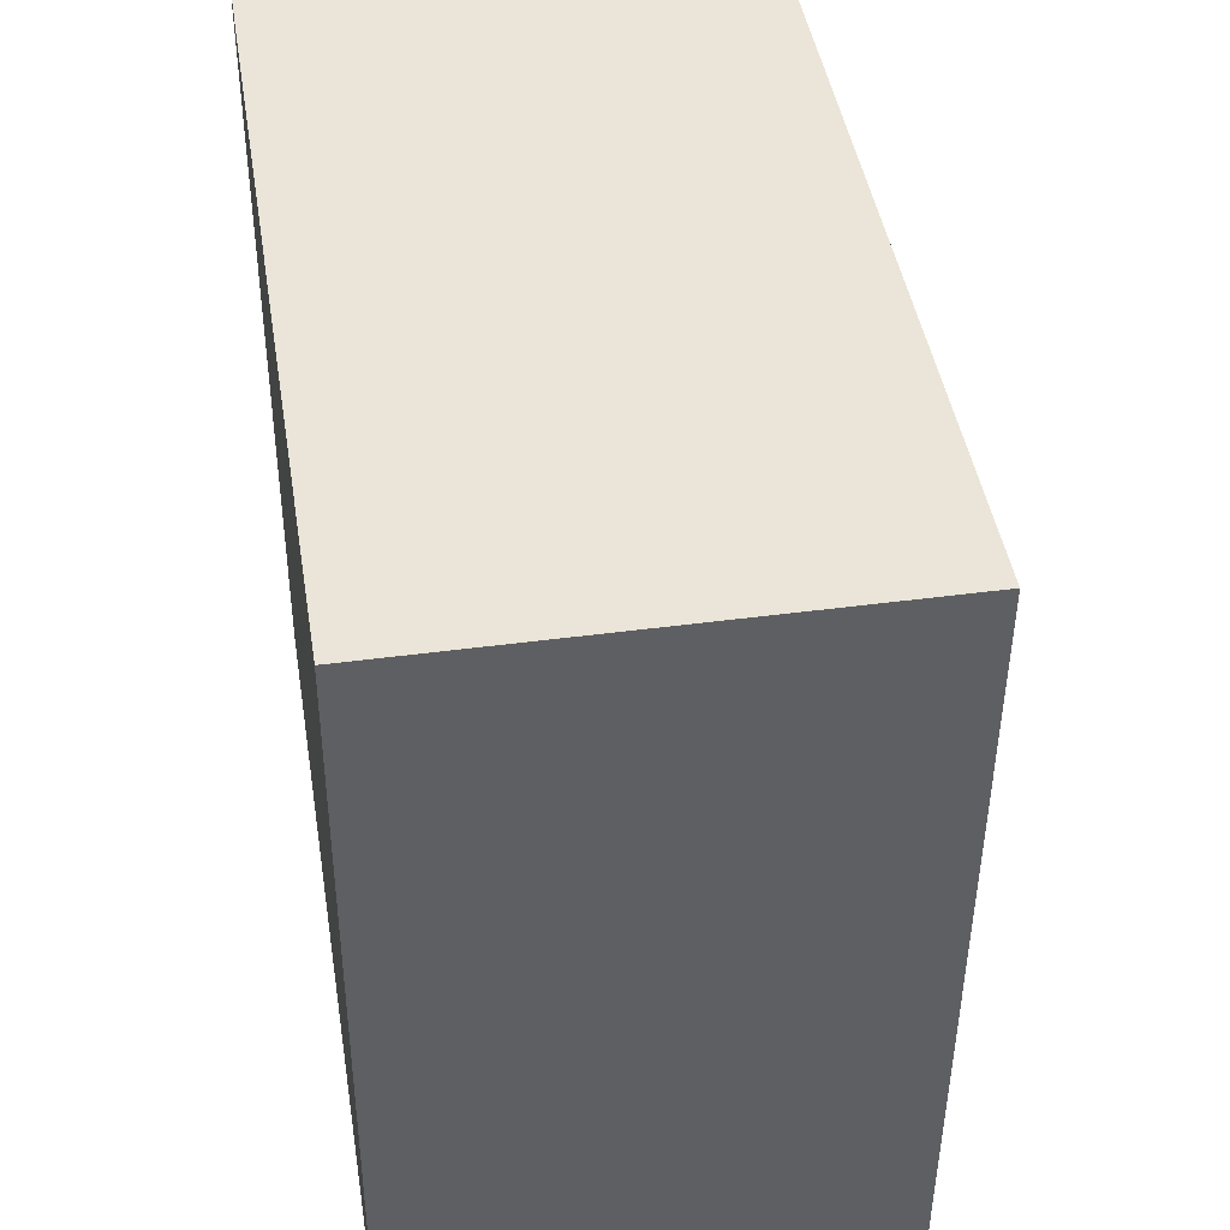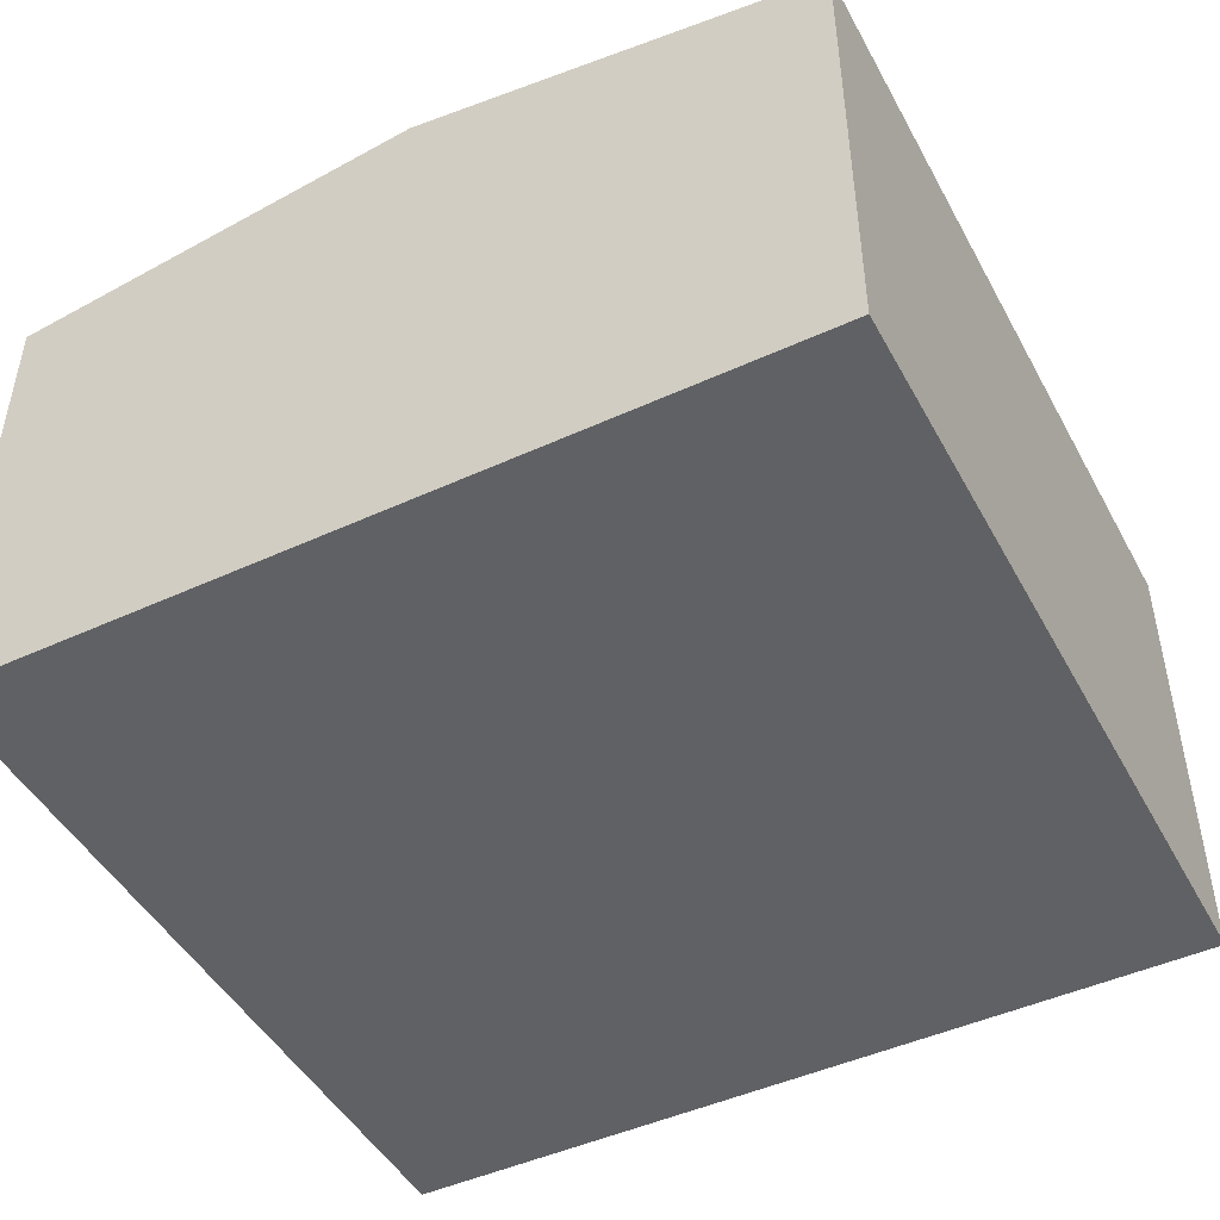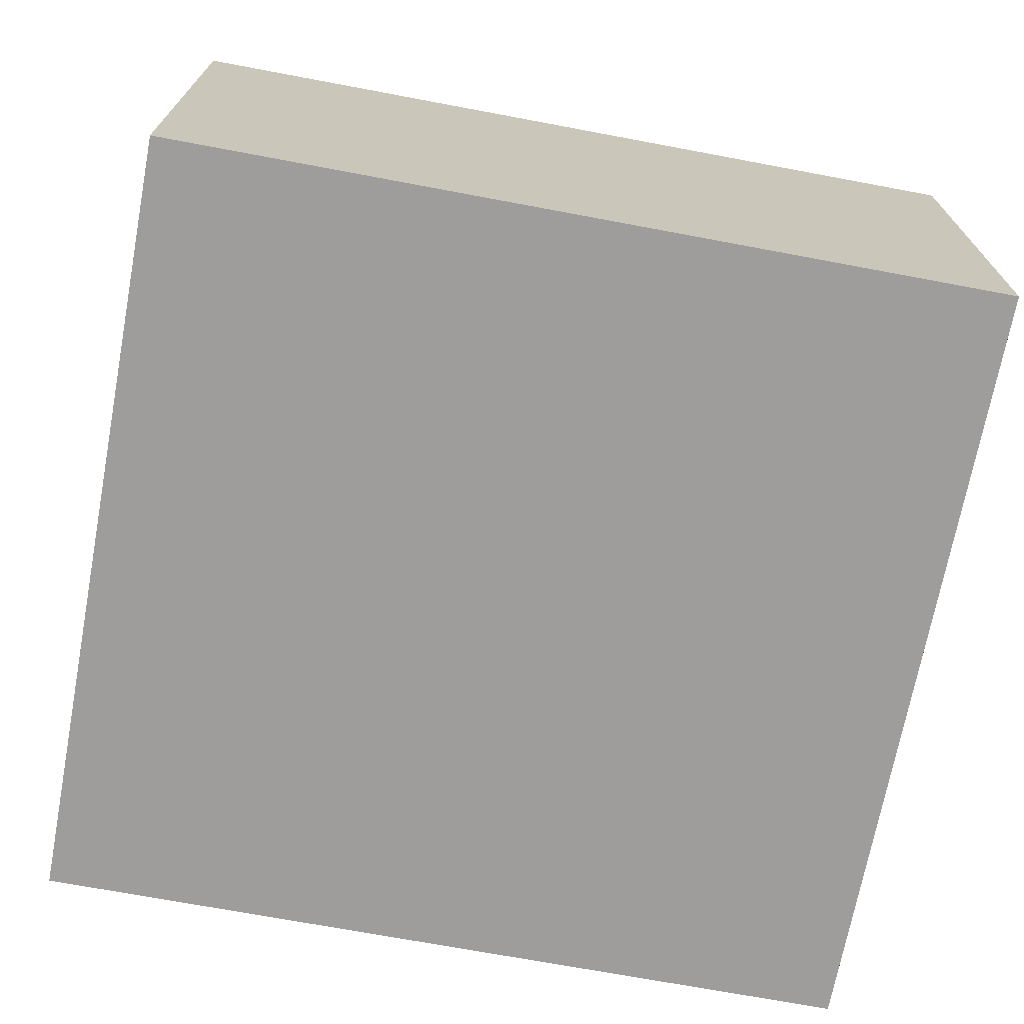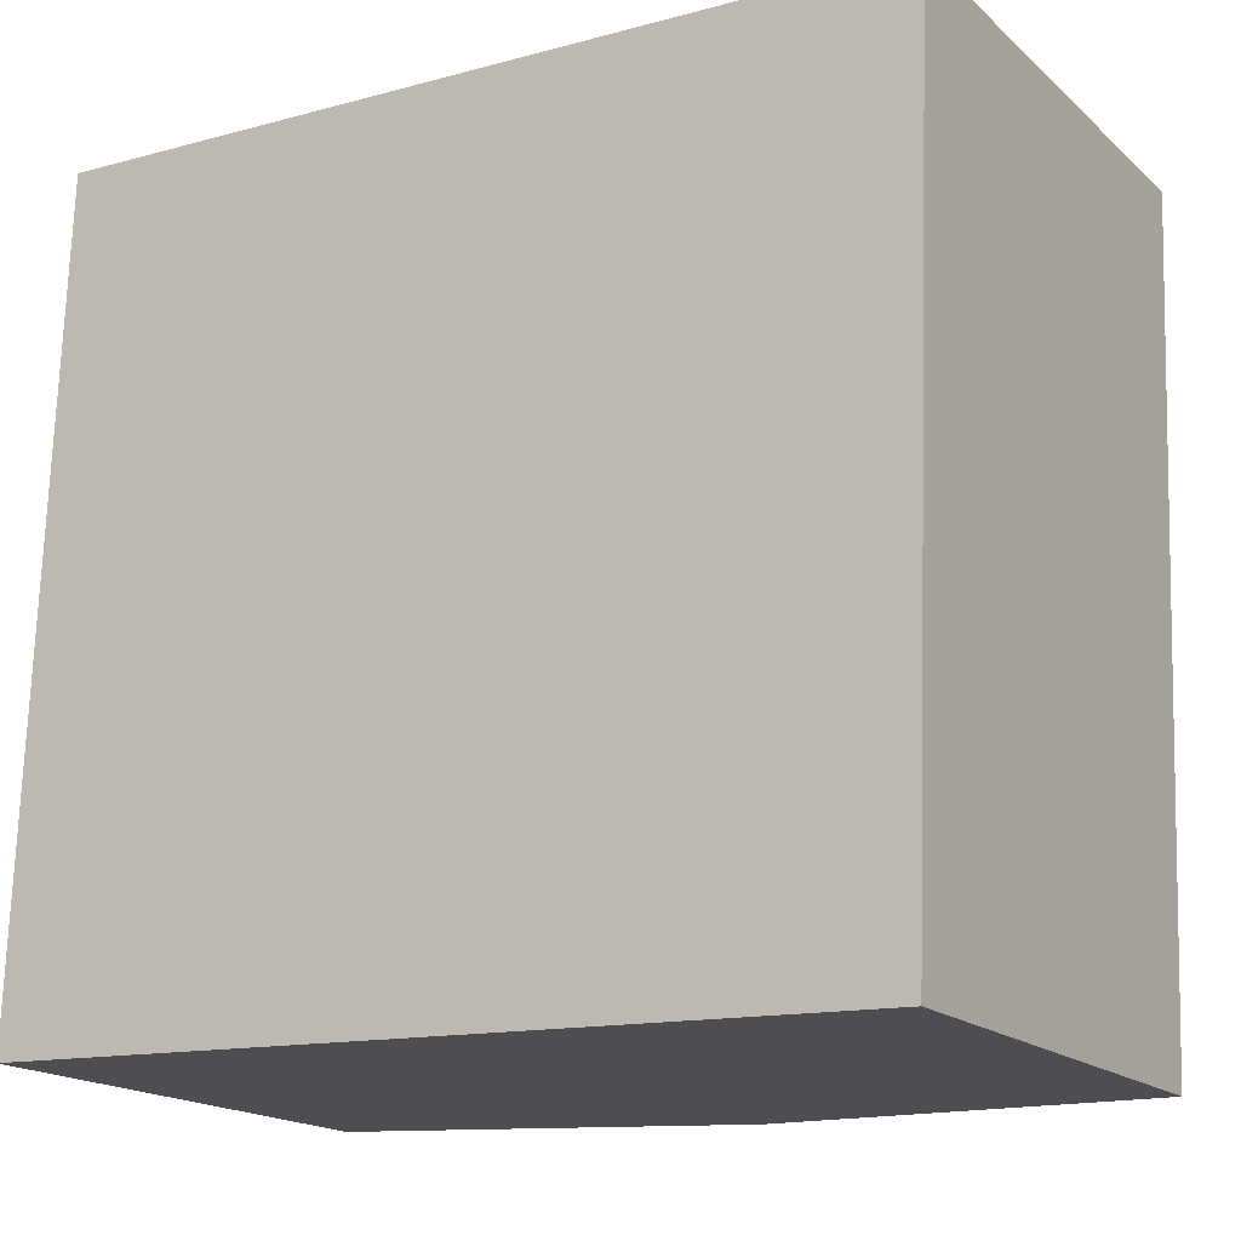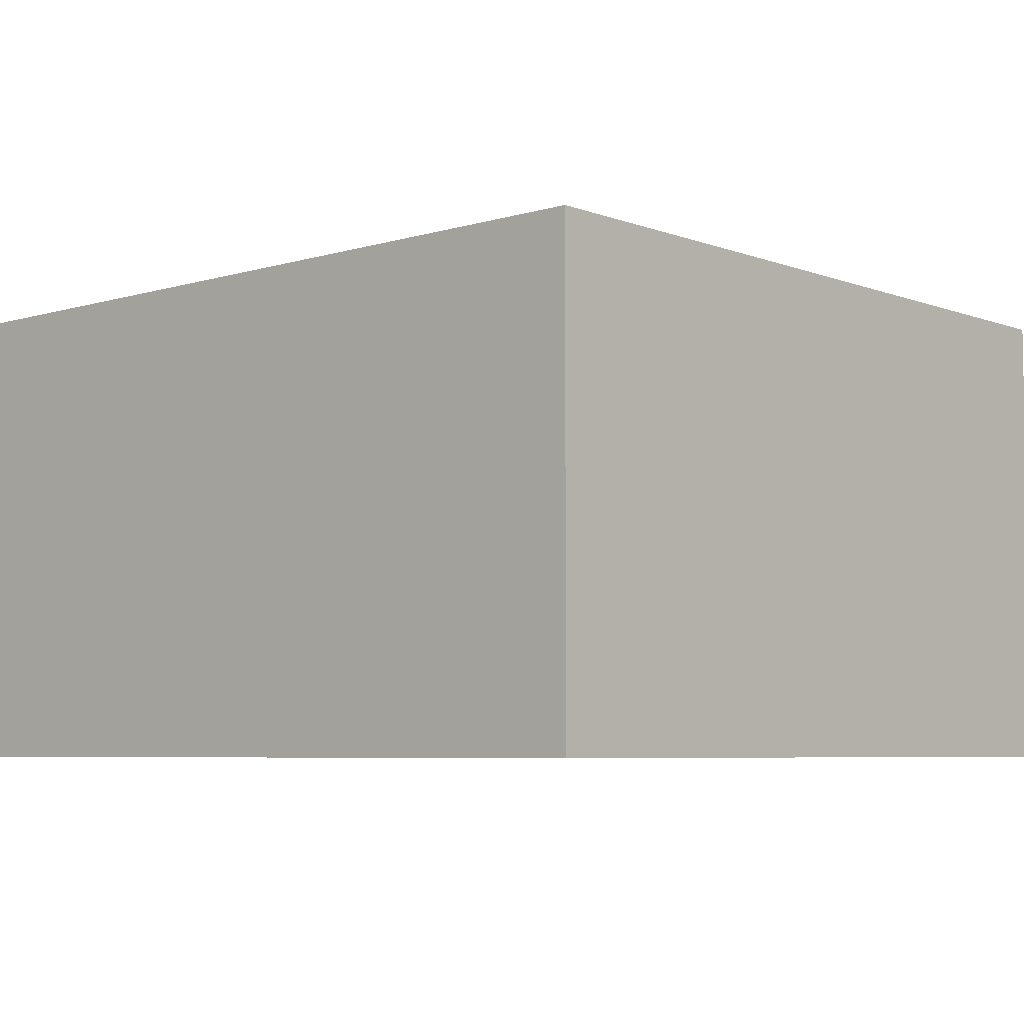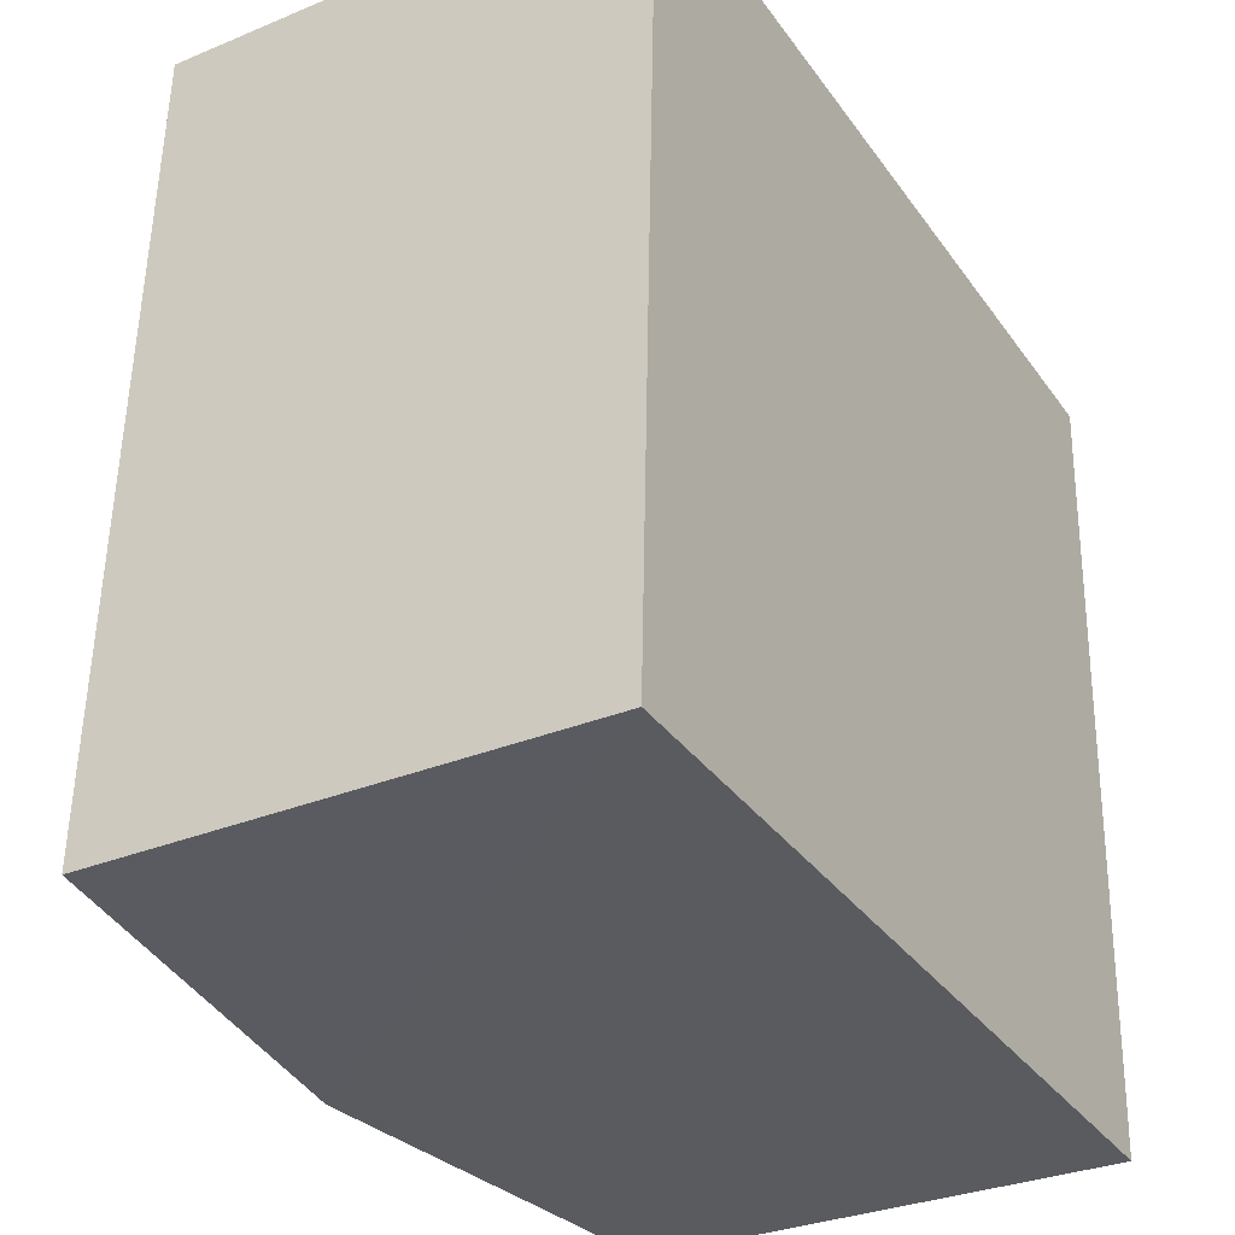
<metadata>
{"format":"obj","ext":"obj","renderer":"f3d","projection":"perspective","resolution":1024,"background":"white","views":[{"elev":42.2,"azim":80.8,"up":"+Z"},{"elev":-47.0,"azim":-150.4,"up":"+Y"},{"elev":-70.6,"azim":-8.5,"up":"+Y"},{"elev":-17.6,"azim":31.4,"up":"+Z"},{"elev":-6.0,"azim":44.0,"up":"+Y"},{"elev":-31.6,"azim":-59.7,"up":"+Z"}]}
</metadata>
<code>
v  4.274 2.452 -0.159
v  2.209 2.77 1.846
v  4.425 2.452 3.904
v  2.137 2.77 -0.08
v  0.151 2.452 4.063
v  0 2.452 1.501e-16
v  0 0 0
v  0.151 -2.488e-16 4.063
v  4.425 -2.391e-16 3.904
v  4.274 9.736e-18 -0.159
v  2.137 4.899e-18 -0.08
g defaultobject
f 1 2 3
f 2 1 4
f 2 5 3
f 6 2 4
f 2 6 5
f 7 5 6
f 5 7 8
f 8 3 5
f 3 8 9
f 9 1 3
f 1 9 10
f 4 7 6
f 7 4 1
f 7 1 11
f 11 1 10
f 7 9 8
f 9 7 11
f 9 11 10

</code>
